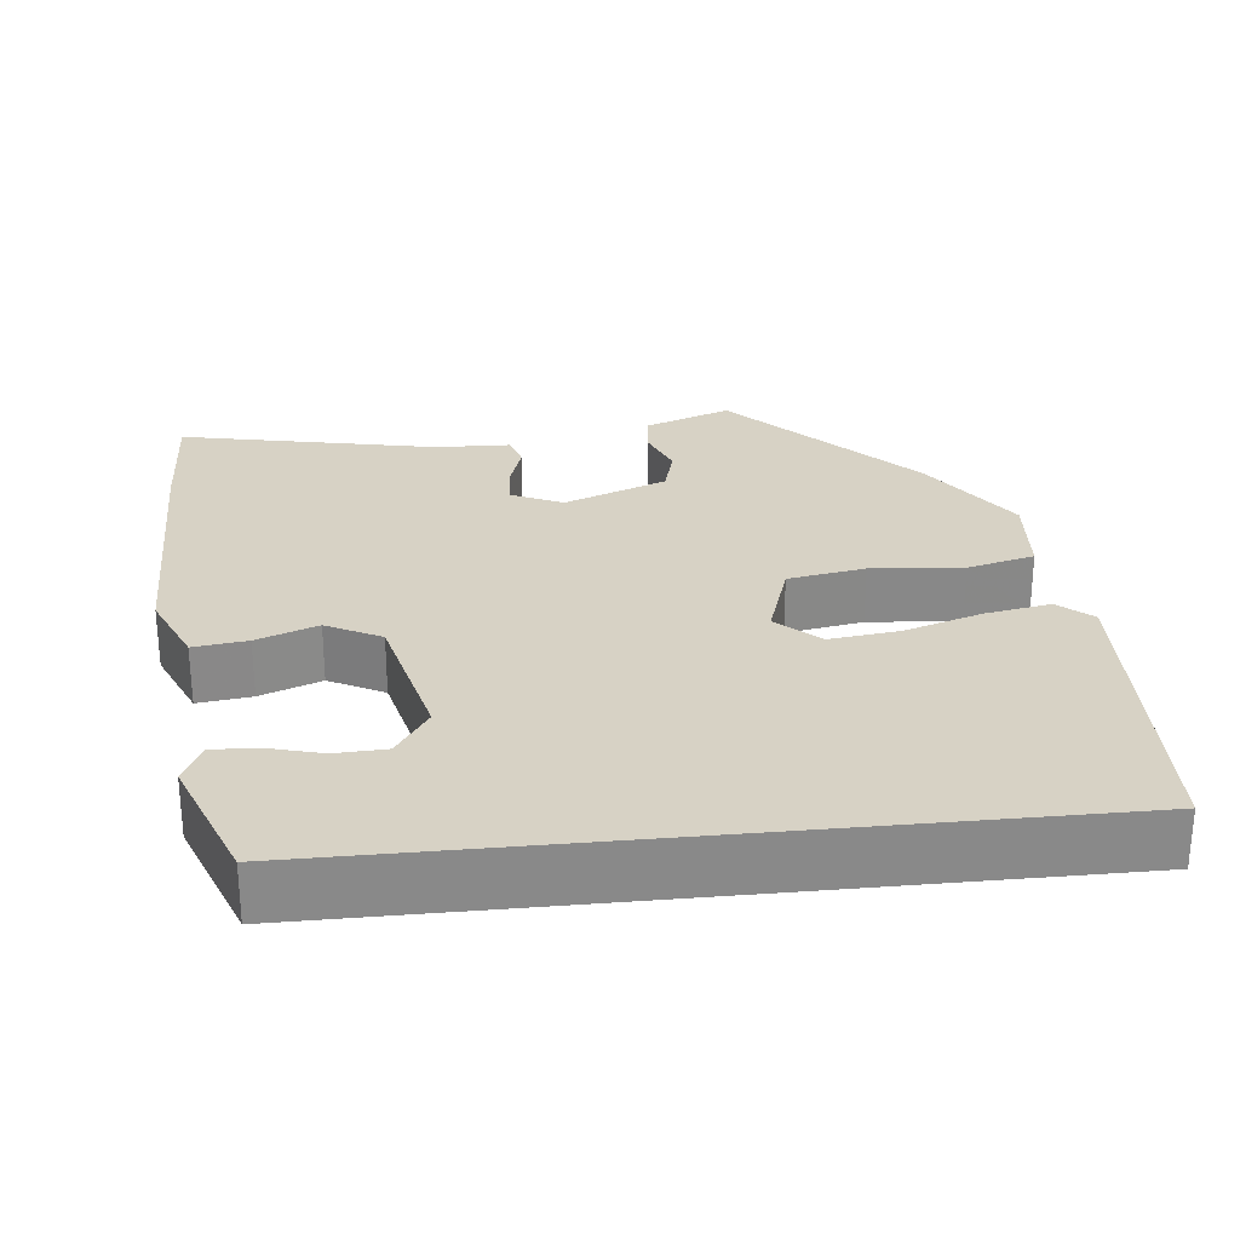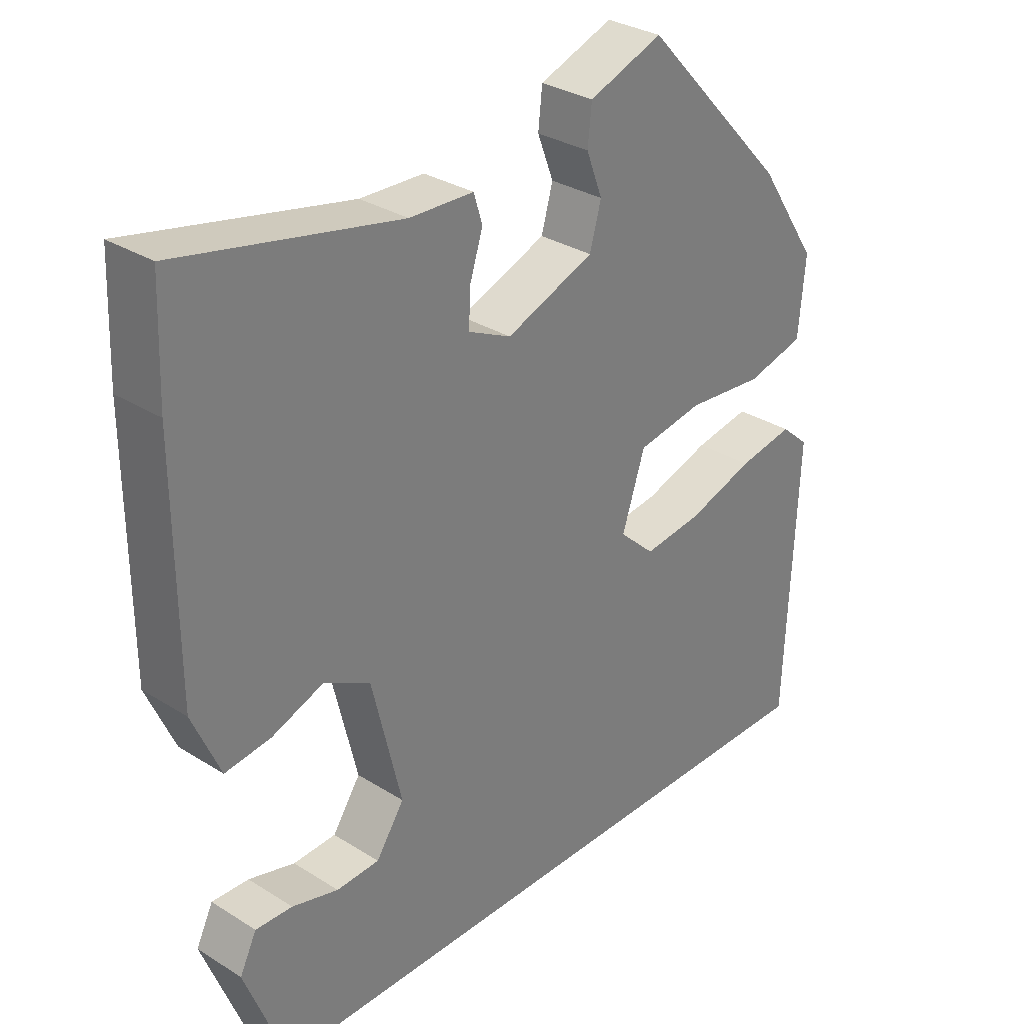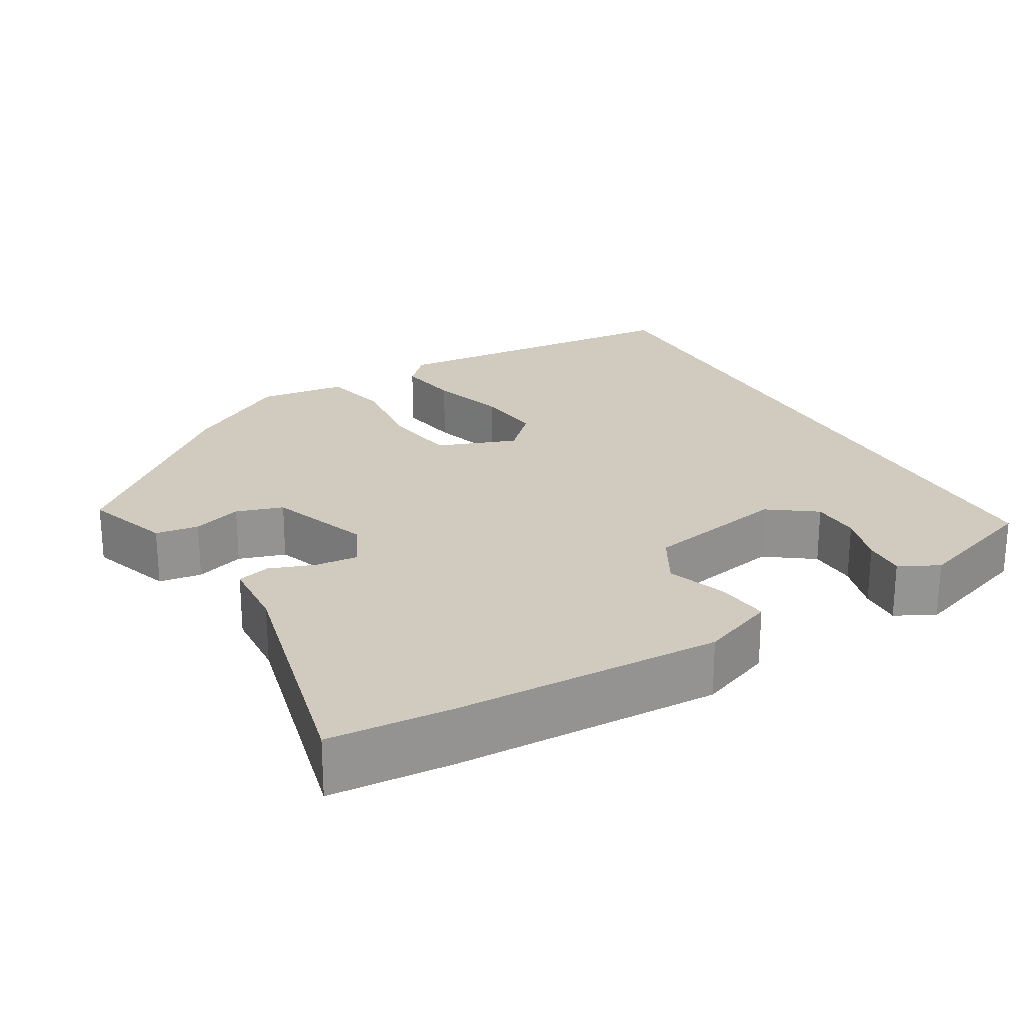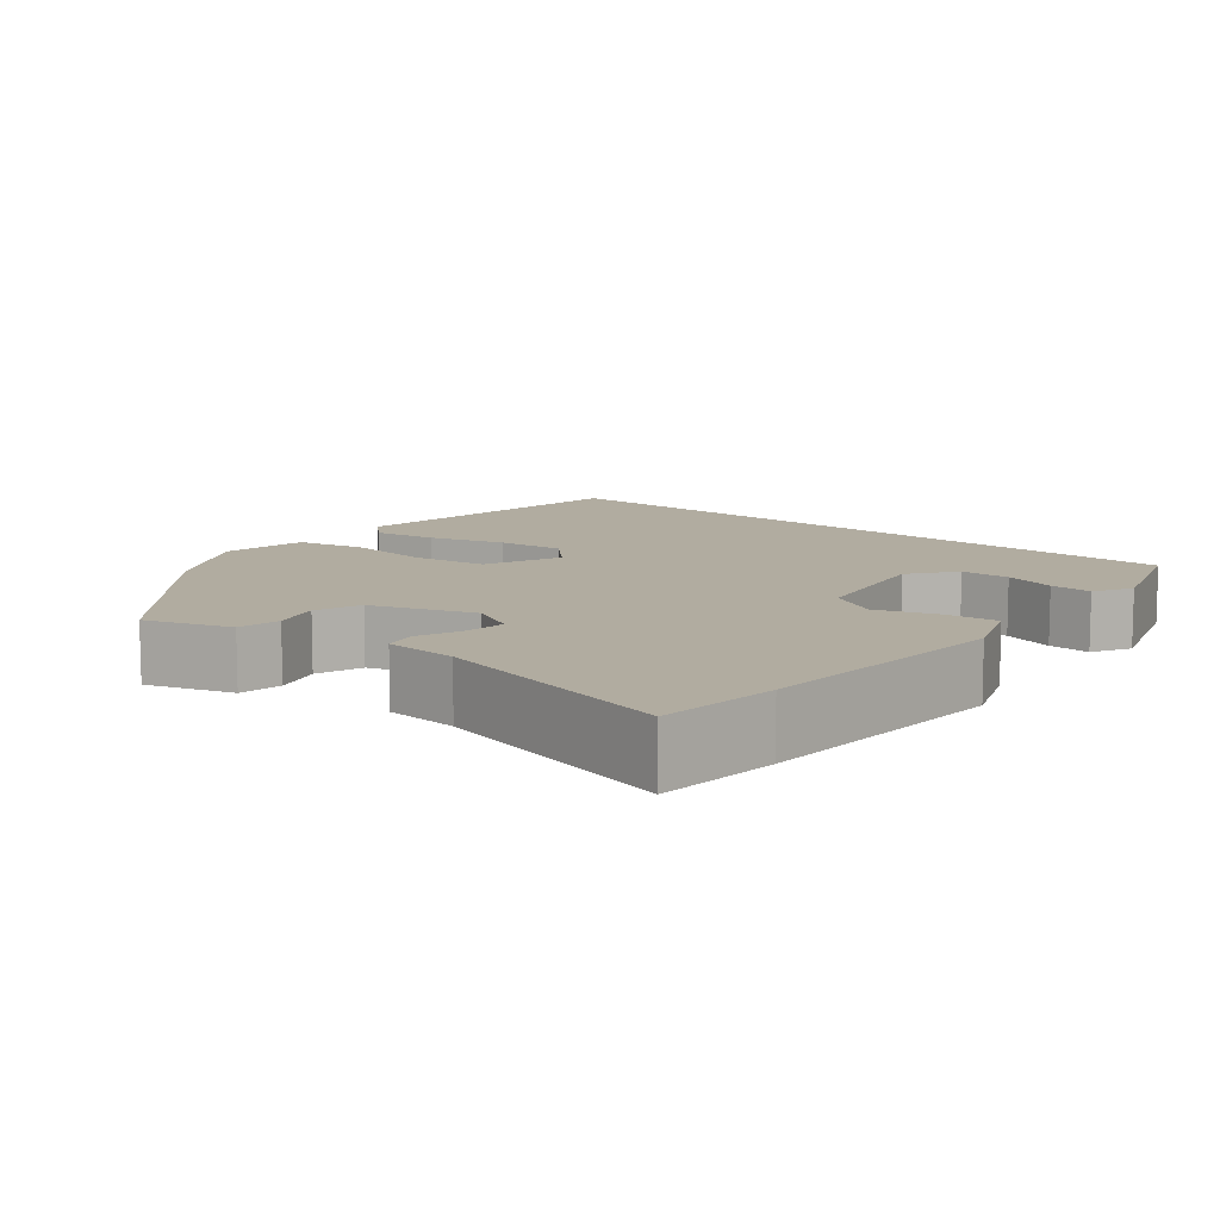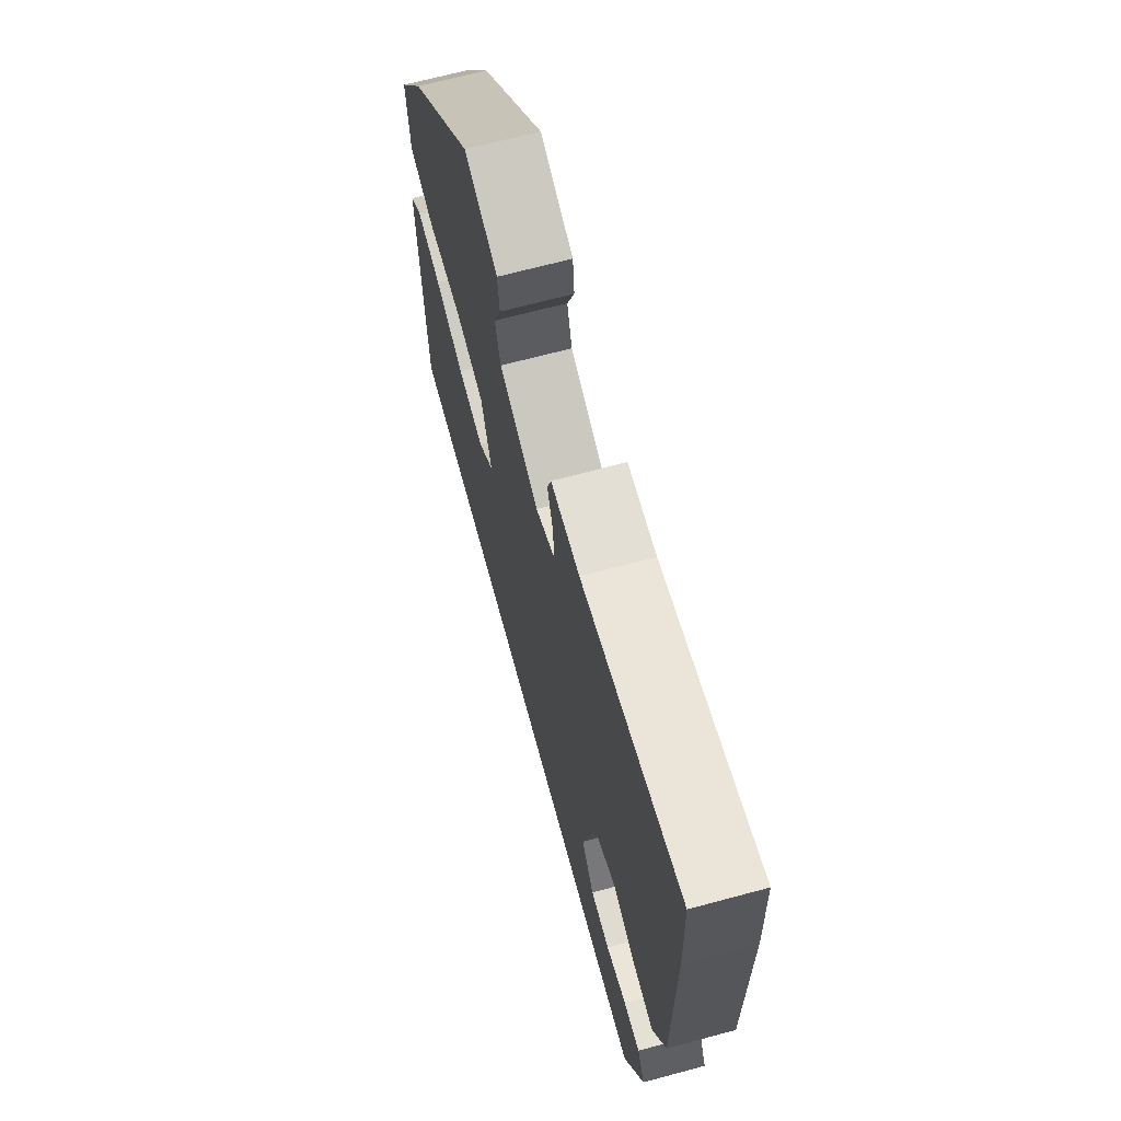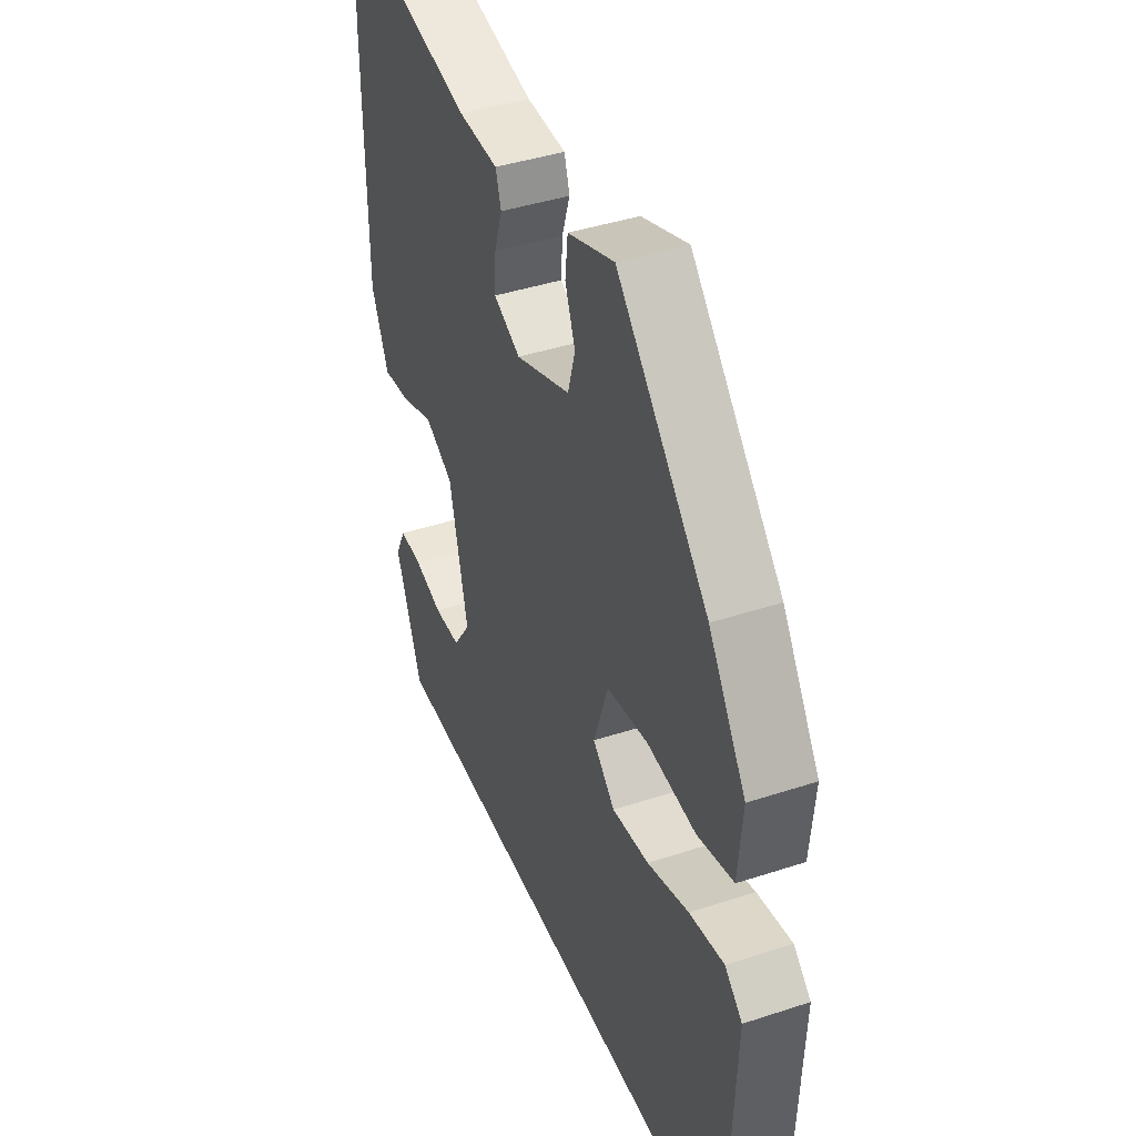
<metadata>
{"format":"obj","ext":"obj","renderer":"f3d","projection":"perspective","resolution":1024,"background":"white","views":[{"elev":27.2,"azim":174.0,"up":"+Y"},{"elev":31.1,"azim":131.9,"up":"+Z"},{"elev":23.3,"azim":61.8,"up":"+Y"},{"elev":10.1,"azim":42.2,"up":"+Y"},{"elev":67.8,"azim":74.9,"up":"+Z"},{"elev":41.8,"azim":-111.6,"up":"+Z"}]}
</metadata>
<code>
v 0.397 0.07 -0.5
v -0.527 0.07 -0.5
v -0.544 0.07 -0.092
v -0.502 0.07 -0.055
v -0.419 0.07 -0.07
v -0.32 0.07 -0.102
v -0.232 0.07 -0.113
v -0.179 0.07 -0.064
v -0.213 0.07 0.04
v -0.311 0.07 0.057
v -0.427 0.07 0.047
v -0.513 0.07 0.069
v -0.523 0.07 0.183
v -0.434 0.07 0.318
v -0.217 0.07 0.549
v -0.107 0.07 0.508
v -0.101 0.07 0.452
v -0.125 0.07 0.389
v -0.108 0.07 0.328
v 0.023 0.07 0.277
v 0.087 0.07 0.307
v 0.084 0.07 0.362
v 0.065 0.07 0.421
v 0.078 0.07 0.463
v 0.173 0.07 0.466
v 0.499 0.07 0.534
v 0.505 0.07 0.376
v 0.504 0.07 0.035
v 0.463 0.07 -0.059
v 0.395 0.07 -0.05
v 0.318 0.07 -0.021
v 0.249 0.07 -0.057
v 0.205 0.07 -0.241
v 0.247 0.07 -0.303
v 0.311 0.07 -0.306
v 0.38 0.07 -0.287
v 0.435 0.07 -0.285
v 0.46 0.07 -0.336
v 0.397 0 -0.5
v -0.527 0 -0.5
v -0.544 0 -0.092
v -0.502 0 -0.055
v -0.419 0 -0.07
v -0.32 0 -0.102
v -0.232 0 -0.113
v -0.179 0 -0.064
v -0.213 0 0.04
v -0.311 0 0.057
v -0.427 0 0.047
v -0.513 0 0.069
v -0.523 0 0.183
v -0.434 0 0.318
v -0.217 0 0.549
v -0.107 0 0.508
v -0.101 0 0.452
v -0.125 0 0.389
v -0.108 0 0.328
v 0.023 0 0.277
v 0.087 0 0.307
v 0.084 0 0.362
v 0.065 0 0.421
v 0.078 0 0.463
v 0.173 0 0.466
v 0.499 0 0.534
v 0.505 0 0.376
v 0.504 0 0.035
v 0.463 0 -0.059
v 0.395 0 -0.05
v 0.318 0 -0.021
v 0.249 0 -0.057
v 0.205 0 -0.241
v 0.247 0 -0.303
v 0.311 0 -0.306
v 0.38 0 -0.287
v 0.435 0 -0.285
v 0.46 0 -0.336
f 37 38 1
f 36 37 1
f 35 36 1
f 34 35 1 2
f 2 3 4
f 34 2 4
f 33 34 4
f 29 30 31
f 28 29 31
f 27 28 31
f 26 27 31
f 25 26 31
f 25 31 32
f 24 25 32
f 23 24 32
f 22 23 32
f 21 22 32 33
f 16 17 18
f 15 16 18
f 14 15 18
f 13 14 18
f 12 13 18
f 11 12 18
f 10 11 18
f 9 10 18 19
f 8 9 19 20
f 4 5 6
f 33 4 6
f 33 6 7
f 8 20 21 33
f 7 8 33
f 39 76 75
f 39 75 74
f 39 74 73
f 40 39 73 72
f 42 41 40
f 42 40 72
f 42 72 71
f 69 68 67
f 69 67 66
f 69 66 65
f 69 65 64
f 69 64 63
f 70 69 63
f 70 63 62
f 70 62 61
f 70 61 60
f 71 70 60 59
f 56 55 54
f 56 54 53
f 56 53 52
f 56 52 51
f 56 51 50
f 56 50 49
f 56 49 48
f 57 56 48 47
f 58 57 47 46
f 44 43 42
f 44 42 71
f 45 44 71
f 71 59 58 46
f 71 46 45
f 1 39 40 2
f 2 40 41 3
f 3 41 42 4
f 4 42 43 5
f 5 43 44 6
f 6 44 45 7
f 7 45 46 8
f 8 46 47 9
f 9 47 48 10
f 10 48 49 11
f 11 49 50 12
f 12 50 51 13
f 13 51 52 14
f 14 52 53 15
f 15 53 54 16
f 16 54 55 17
f 17 55 56 18
f 18 56 57 19
f 19 57 58 20
f 20 58 59 21
f 21 59 60 22
f 22 60 61 23
f 23 61 62 24
f 24 62 63 25
f 25 63 64 26
f 26 64 65 27
f 27 65 66 28
f 28 66 67 29
f 29 67 68 30
f 30 68 69 31
f 31 69 70 32
f 32 70 71 33
f 33 71 72 34
f 34 72 73 35
f 35 73 74 36
f 36 74 75 37
f 37 75 76 38
f 38 76 39 1

</code>
